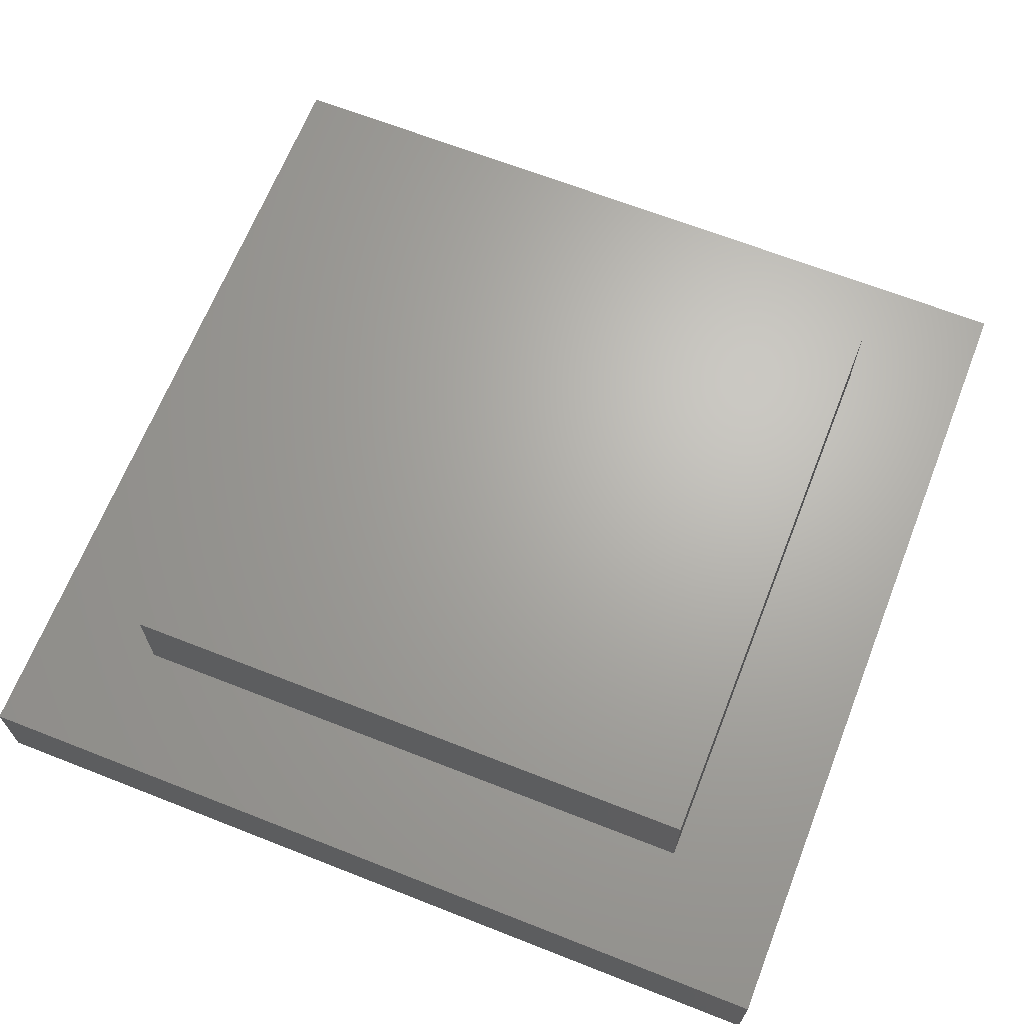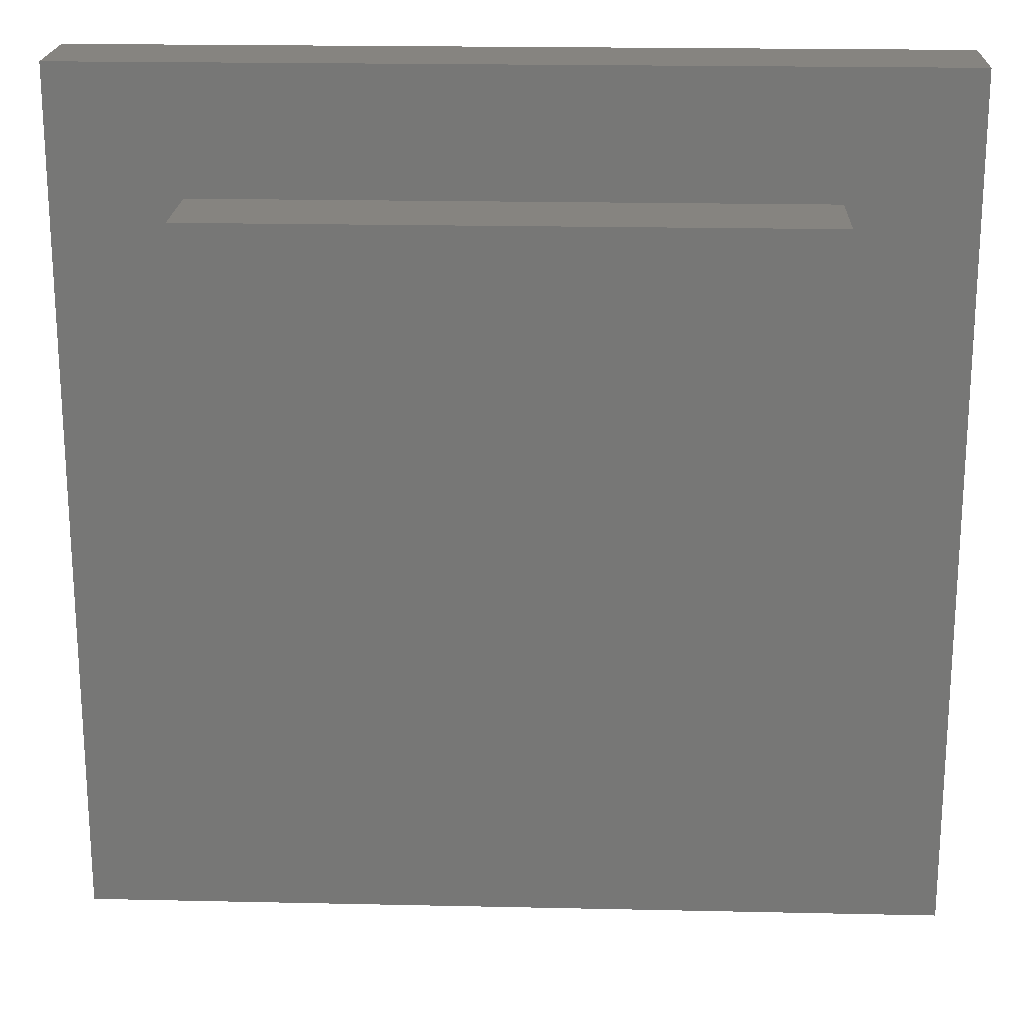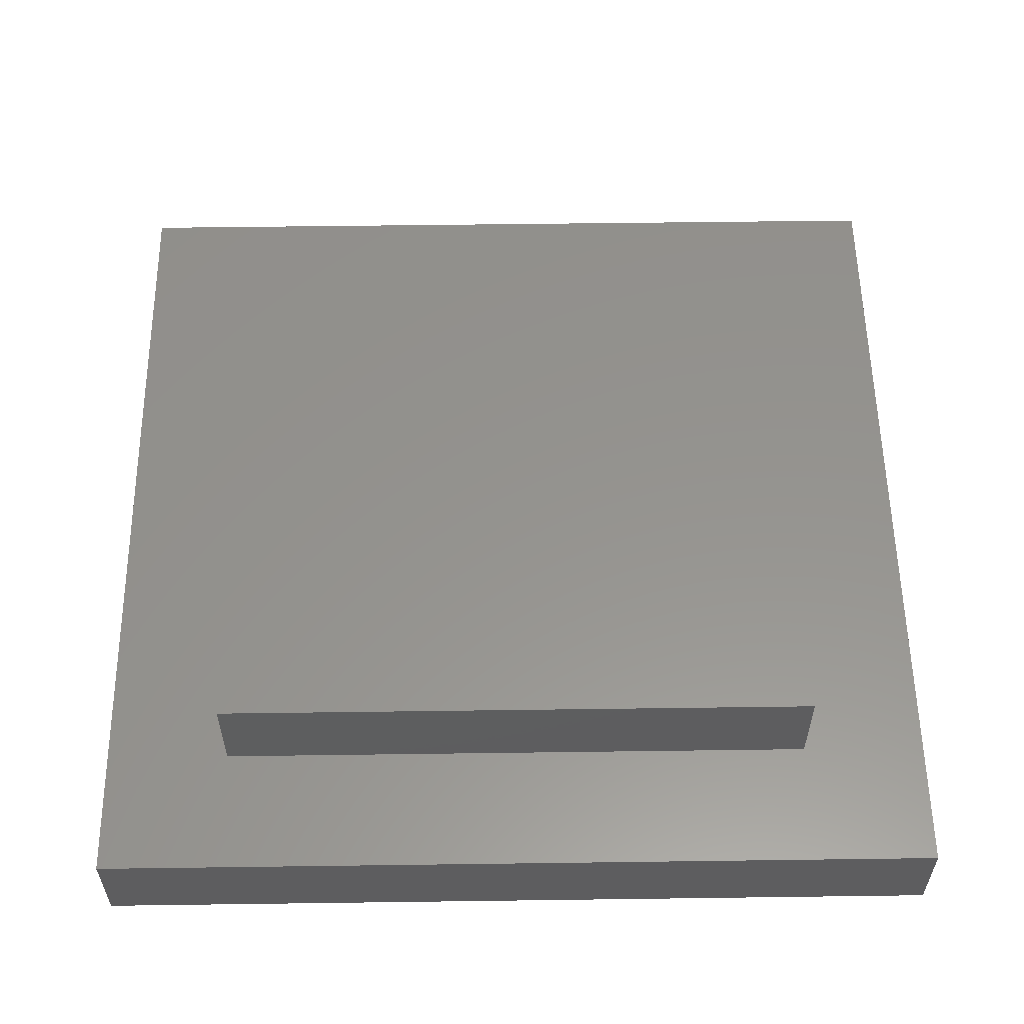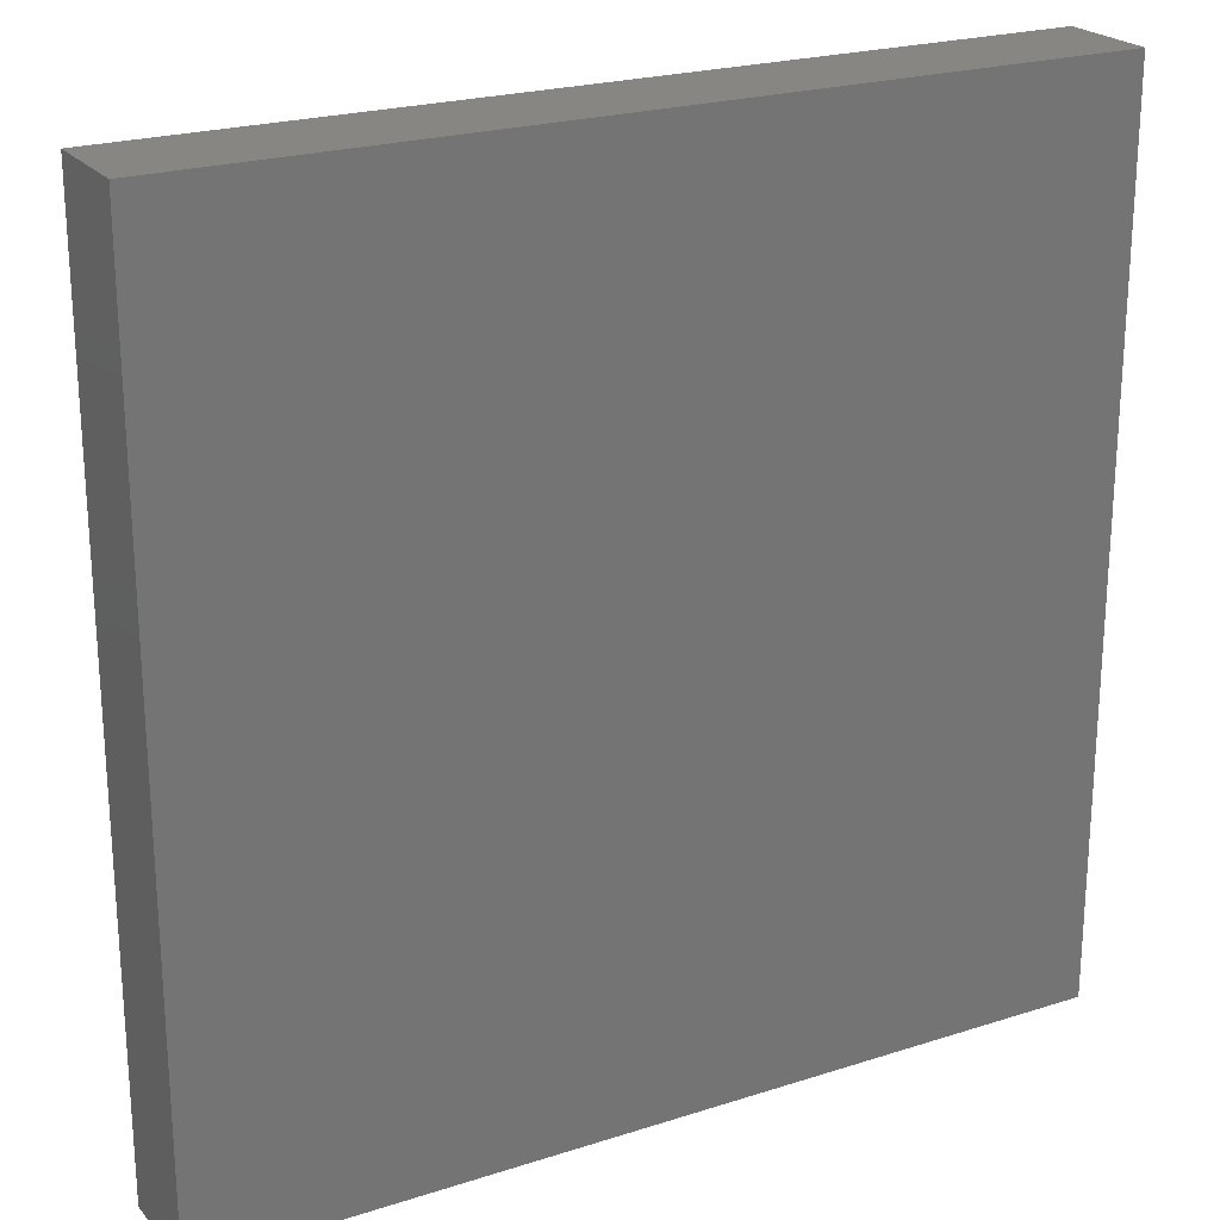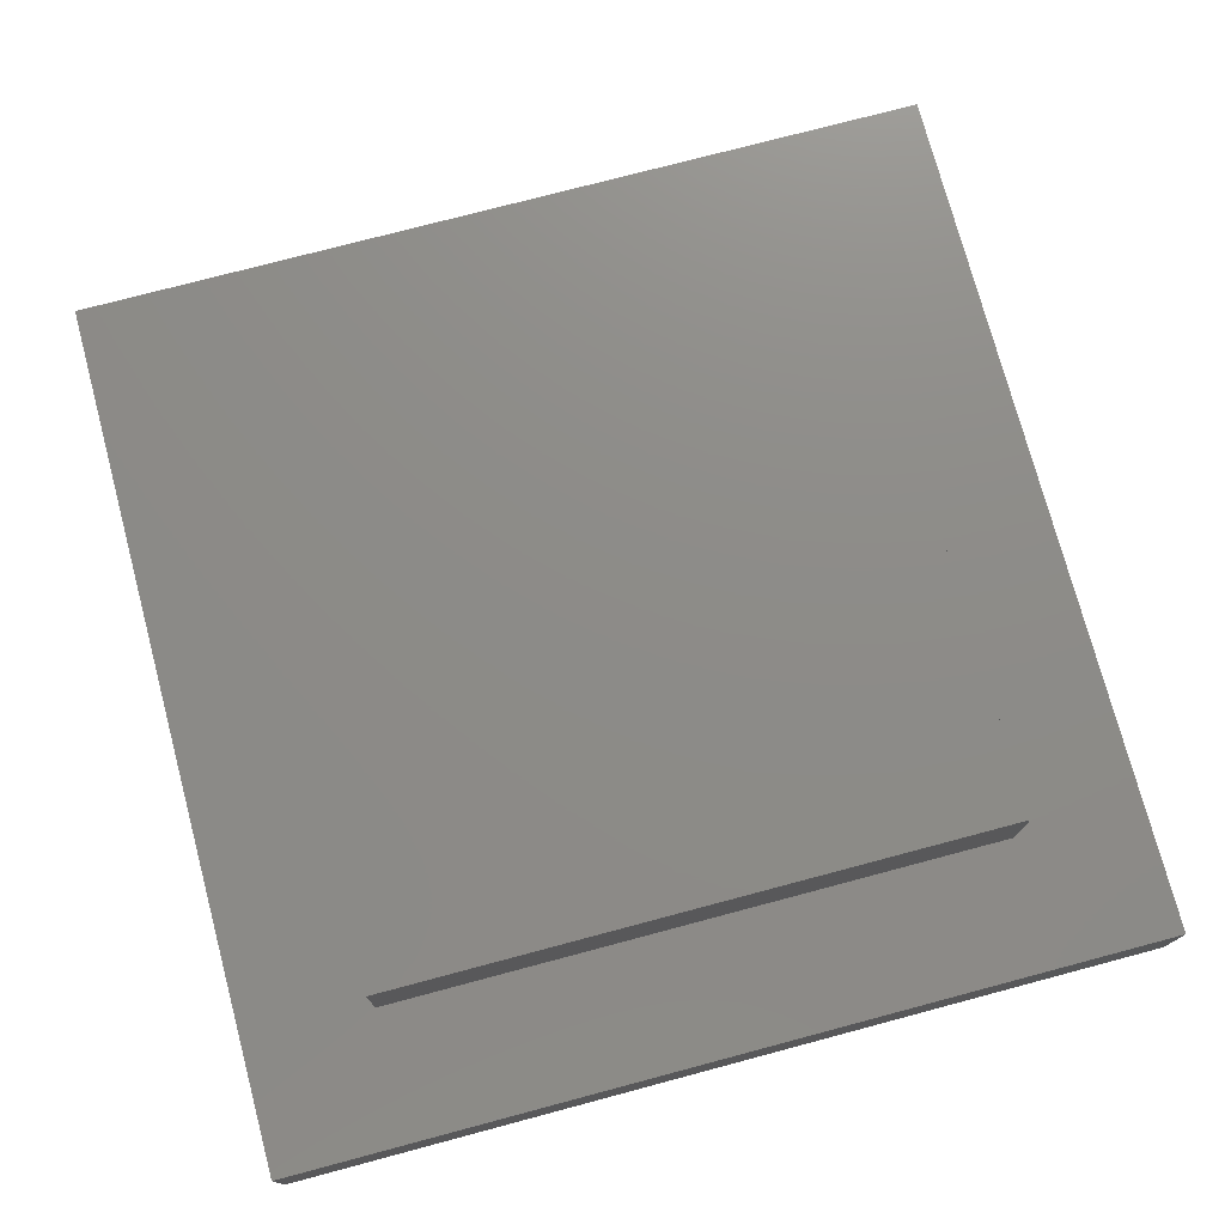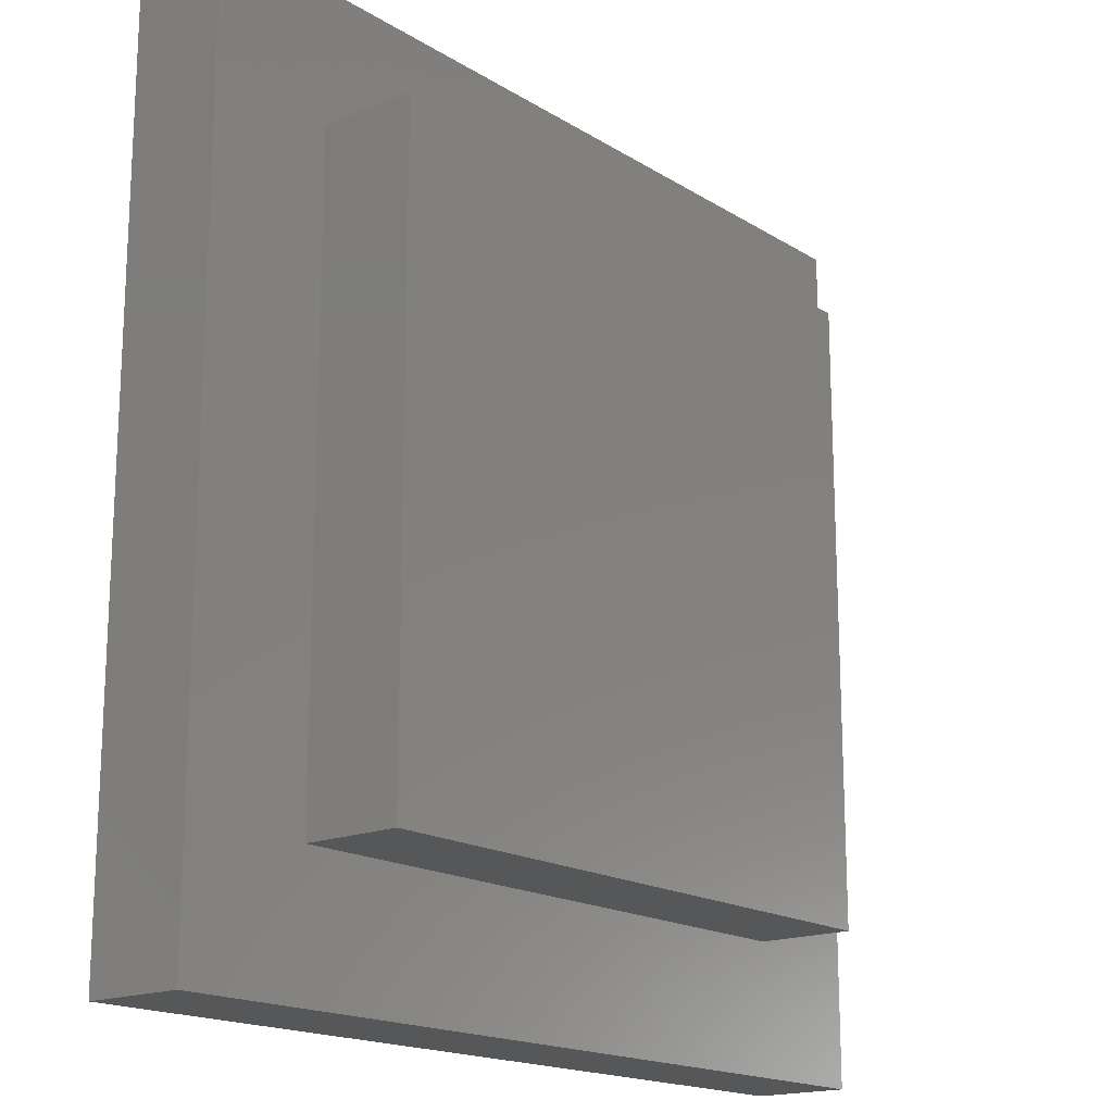
<metadata>
{"format":"stl","ext":"stl","renderer":"f3d","projection":"perspective","resolution":1024,"background":"white","views":[{"elev":66.5,"azim":21.5,"up":"+Z"},{"elev":20.1,"azim":2.3,"up":"+Y"},{"elev":56.6,"azim":89.2,"up":"+Z"},{"elev":22.7,"azim":151.2,"up":"+Y"},{"elev":75.3,"azim":-14.9,"up":"+Z"},{"elev":-17.3,"azim":-50.6,"up":"+Y"}]}
</metadata>
<code>
# stl→obj: 16 verts, 28 faces
v 90 0 10
v 90 90 0
v 90 90 10
v 90 0 0
v 76.82 76.82 10
v 13.18 76.82 10
v 0 90 10
v 13.18 13.18 10
v 76.82 13.18 10
v 0 0 10
v 0 0 0
v 0 90 0
v 13.18 76.82 20
v 13.18 13.18 20
v 76.82 76.82 20
v 76.82 13.18 20
f 1 2 3
f 2 1 4
f 3 5 1
f 3 6 5
f 6 7 8
f 7 6 3
f 9 1 5
f 8 1 9
f 8 10 1
f 10 8 7
f 11 7 12
f 7 11 10
f 2 7 3
f 7 2 12
f 11 1 10
f 1 11 4
f 8 13 6
f 13 8 14
f 5 13 15
f 13 5 6
f 16 5 15
f 5 16 9
f 13 16 15
f 16 13 14
f 8 16 14
f 16 8 9
f 11 2 4
f 2 11 12

</code>
